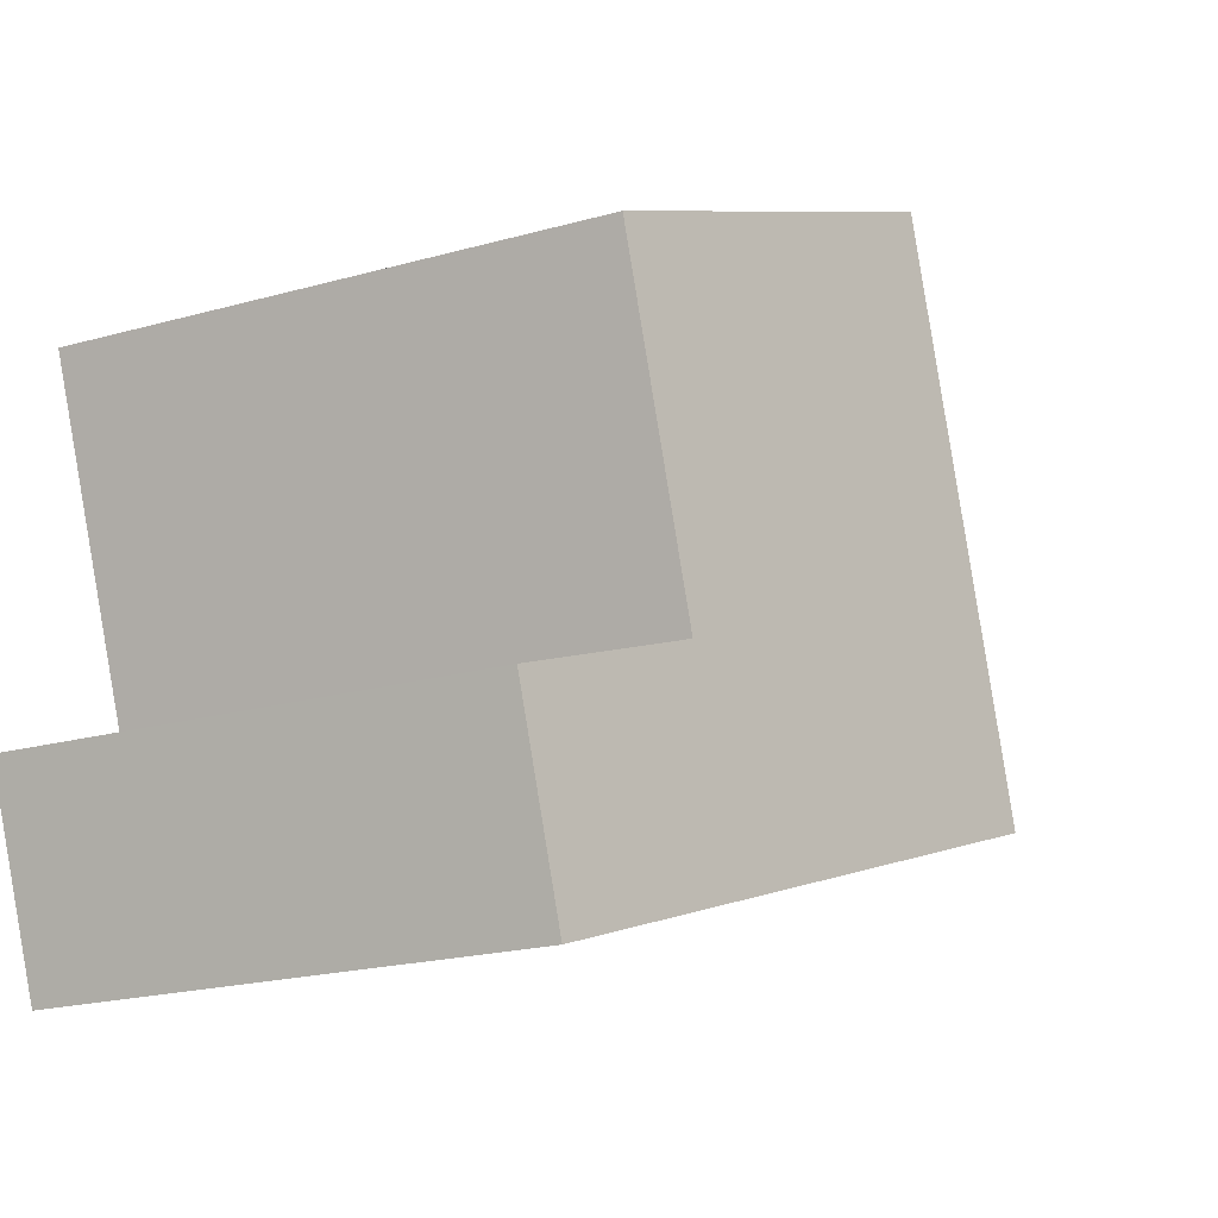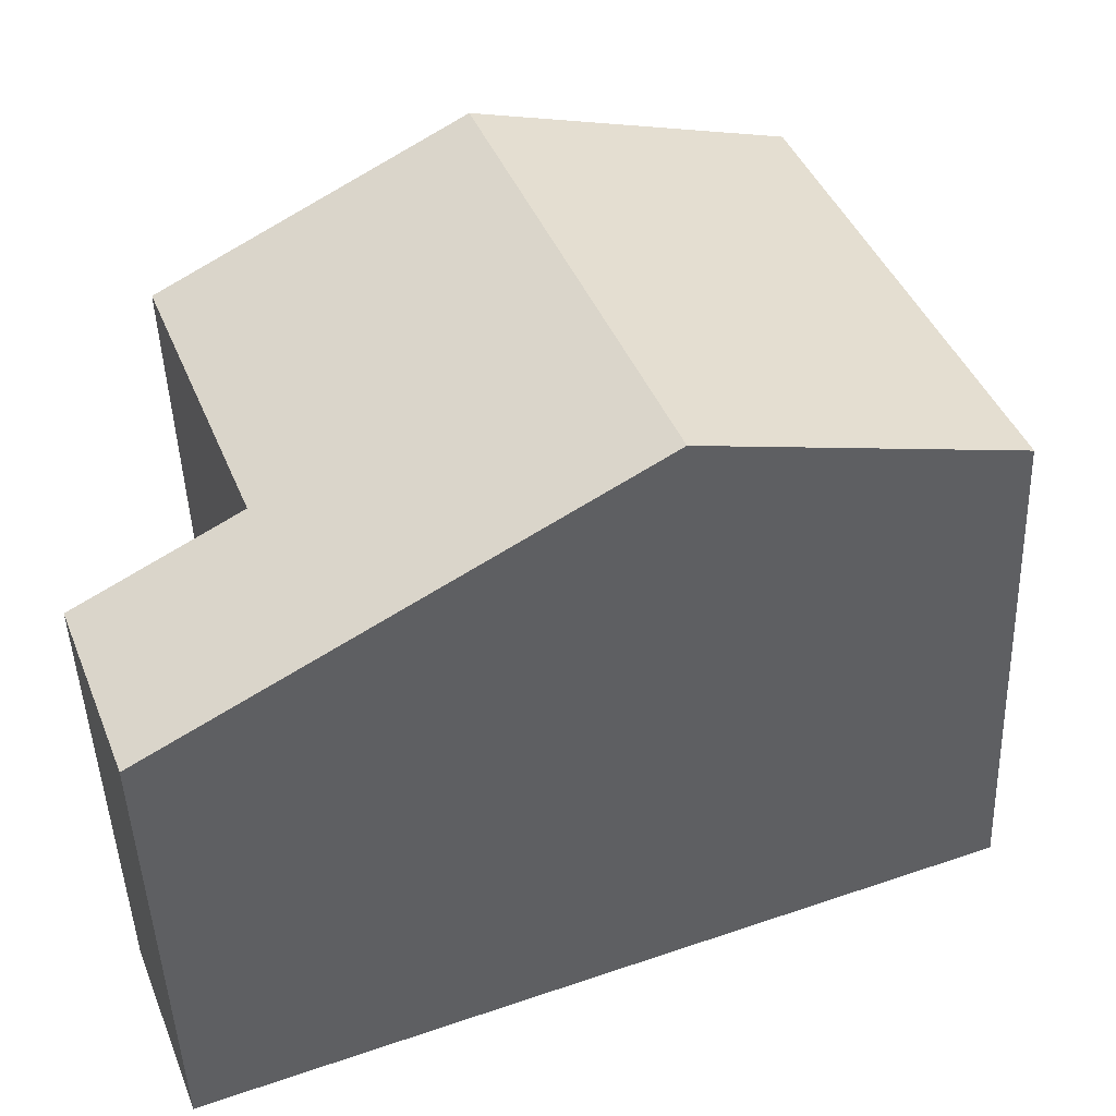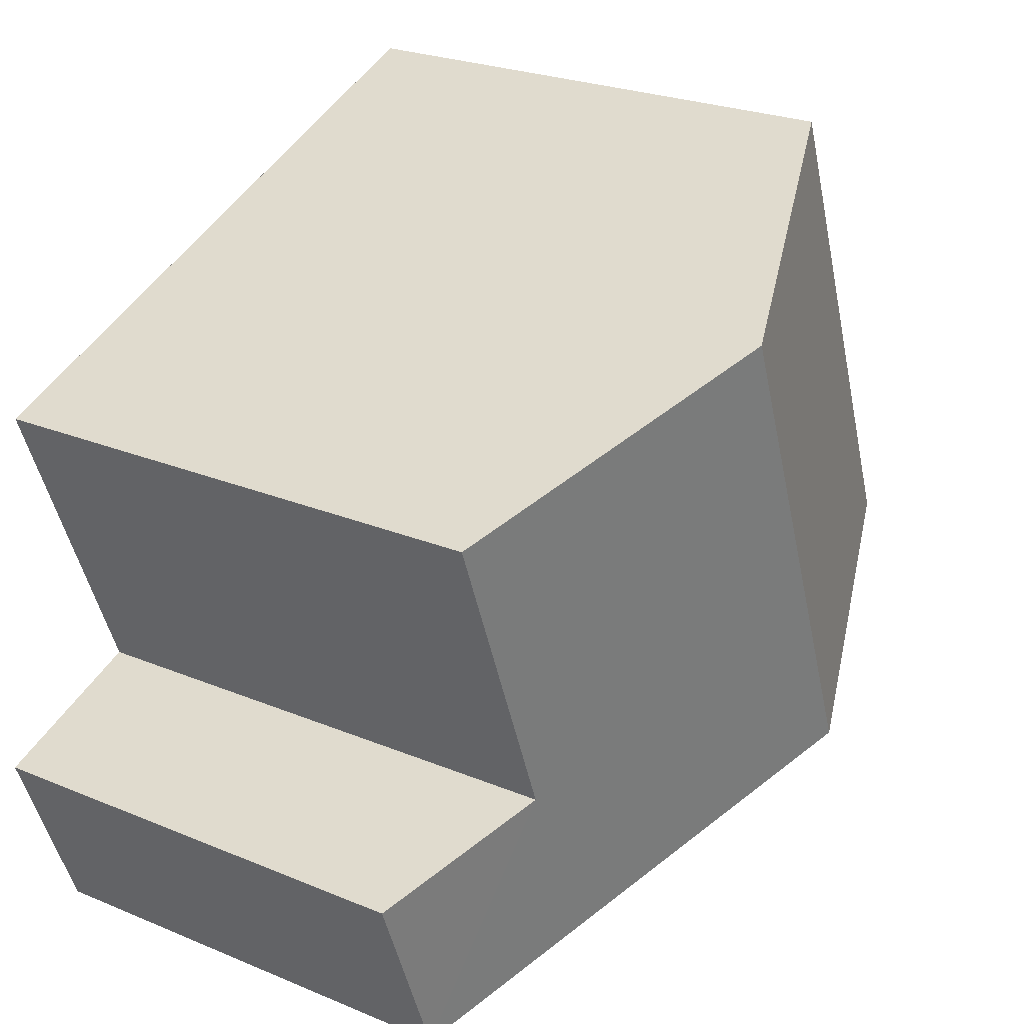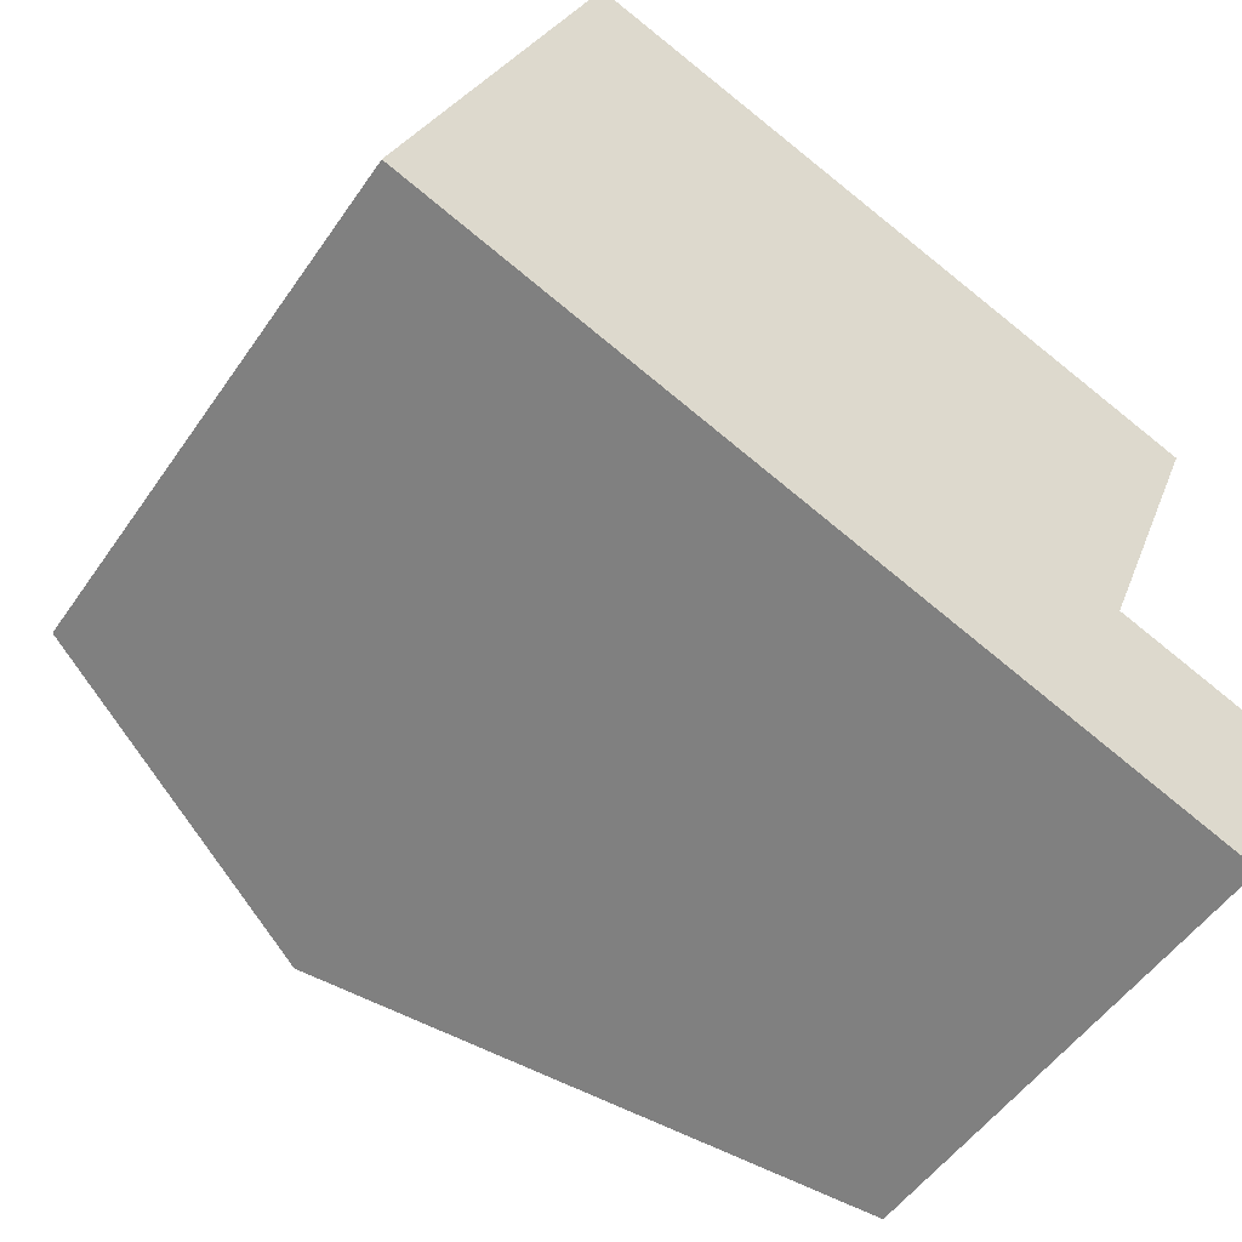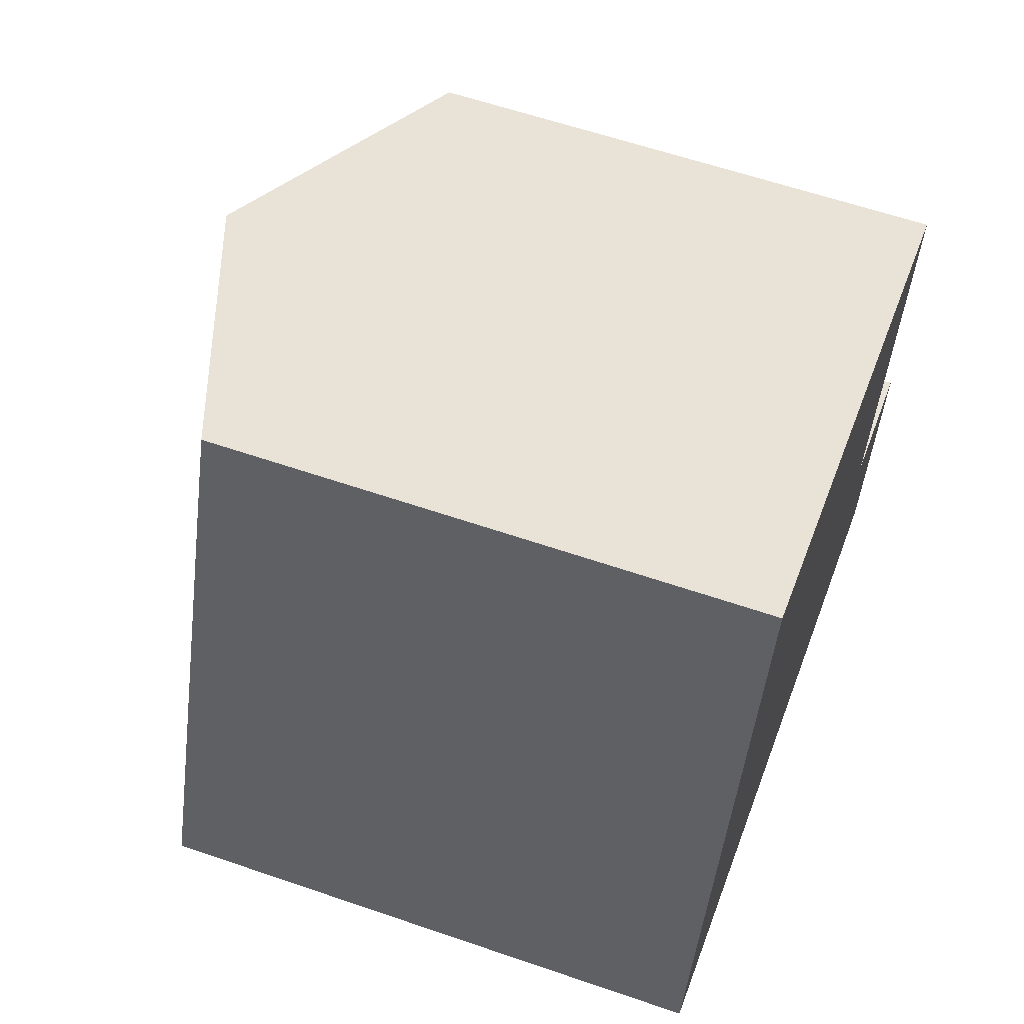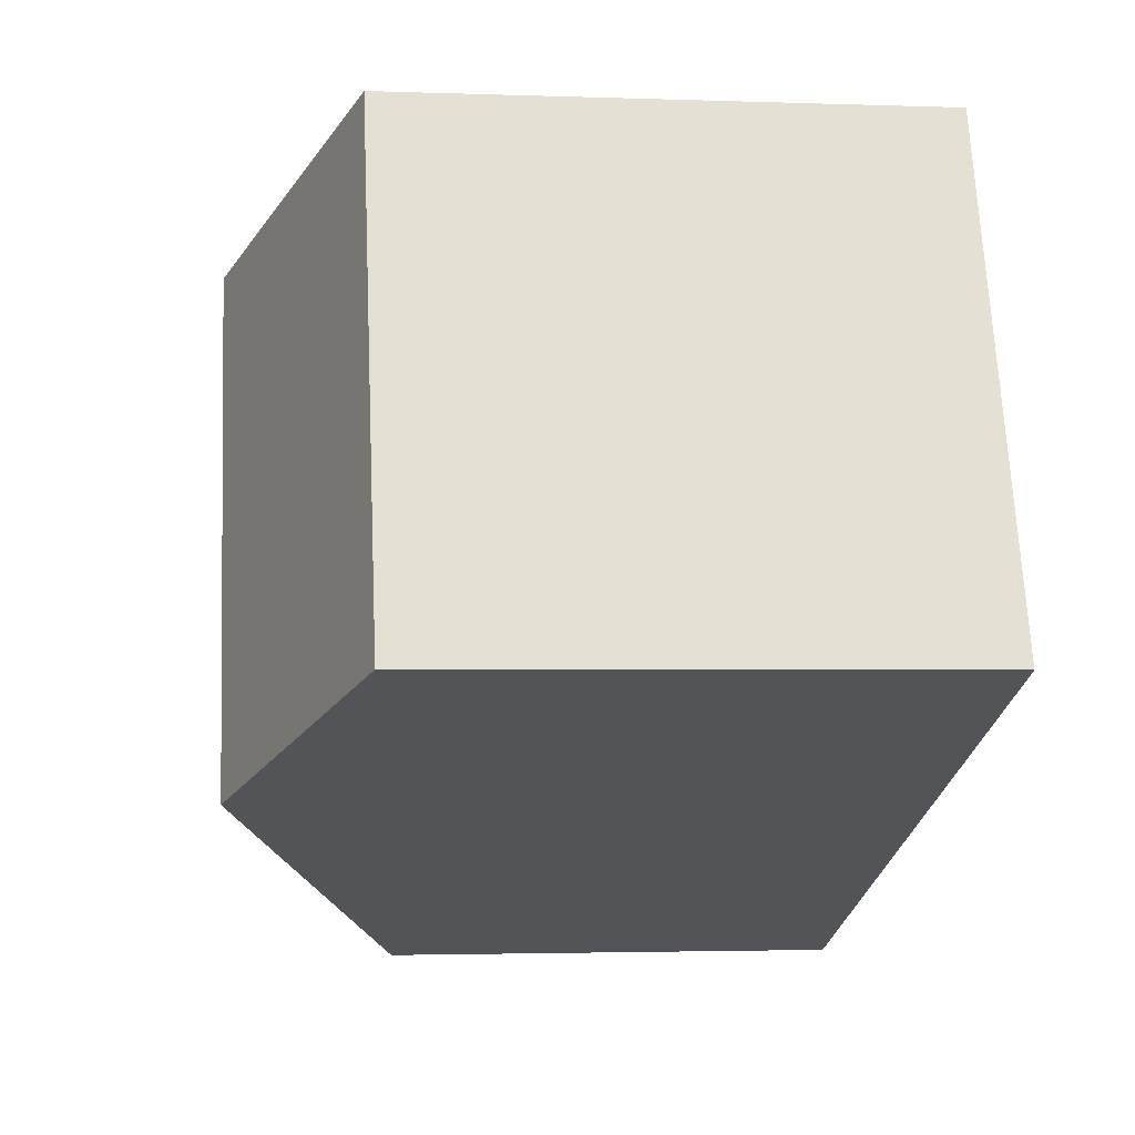
<metadata>
{"format":"obj","ext":"obj","renderer":"f3d","projection":"perspective","resolution":1024,"background":"white","views":[{"elev":-20.5,"azim":117.0,"up":"+Z"},{"elev":-47.0,"azim":-177.9,"up":"+Z"},{"elev":24.9,"azim":124.1,"up":"+Z"},{"elev":-52.2,"azim":-33.6,"up":"+Z"},{"elev":60.3,"azim":-70.6,"up":"+Z"},{"elev":-2.5,"azim":-97.3,"up":"+Z"}]}
</metadata>
<code>
v  3.901 5.065 2.959
v  4.916 4.105 -1.878
v  2.411 5.065 -0.921
v  5.39 4.14 -0.37
v  6.31 4.142 2.04
v  6.1 3.652 -2.33
v  5.481 4.105 -0.405
v  6.66 3.654 -0.85
v  1.49 4.141 3.88
v  0 4.141 2.536e-16
v  0 0 0
v  1.49 -2.376e-16 3.88
v  6.31 -1.249e-16 2.04
v  3.901 -1.812e-16 2.959
v  5.39 2.266e-17 -0.37
v  6.66 5.205e-17 -0.85
v  5.481 2.48e-17 -0.405
v  6.1 1.427e-16 -2.33
v  4.916 1.15e-16 -1.878
v  2.411 5.64e-17 -0.921
g defaultobject
f 1 2 3
f 2 1 4
f 4 1 5
f 4 6 2
f 6 4 7
f 6 7 8
f 9 3 10
f 3 9 1
f 11 9 10
f 9 11 12
f 12 1 9
f 1 12 5
f 5 12 13
f 13 12 14
f 15 7 4
f 7 15 8
f 8 15 16
f 16 15 17
f 13 4 5
f 4 13 15
f 16 6 8
f 6 16 18
f 18 2 6
f 2 18 3
f 3 18 10
f 10 18 19
f 10 19 20
f 10 20 11
f 16 19 18
f 19 16 20
f 20 16 17
f 20 17 15
f 20 15 13
f 20 13 11
f 11 13 14
f 11 14 12

</code>
